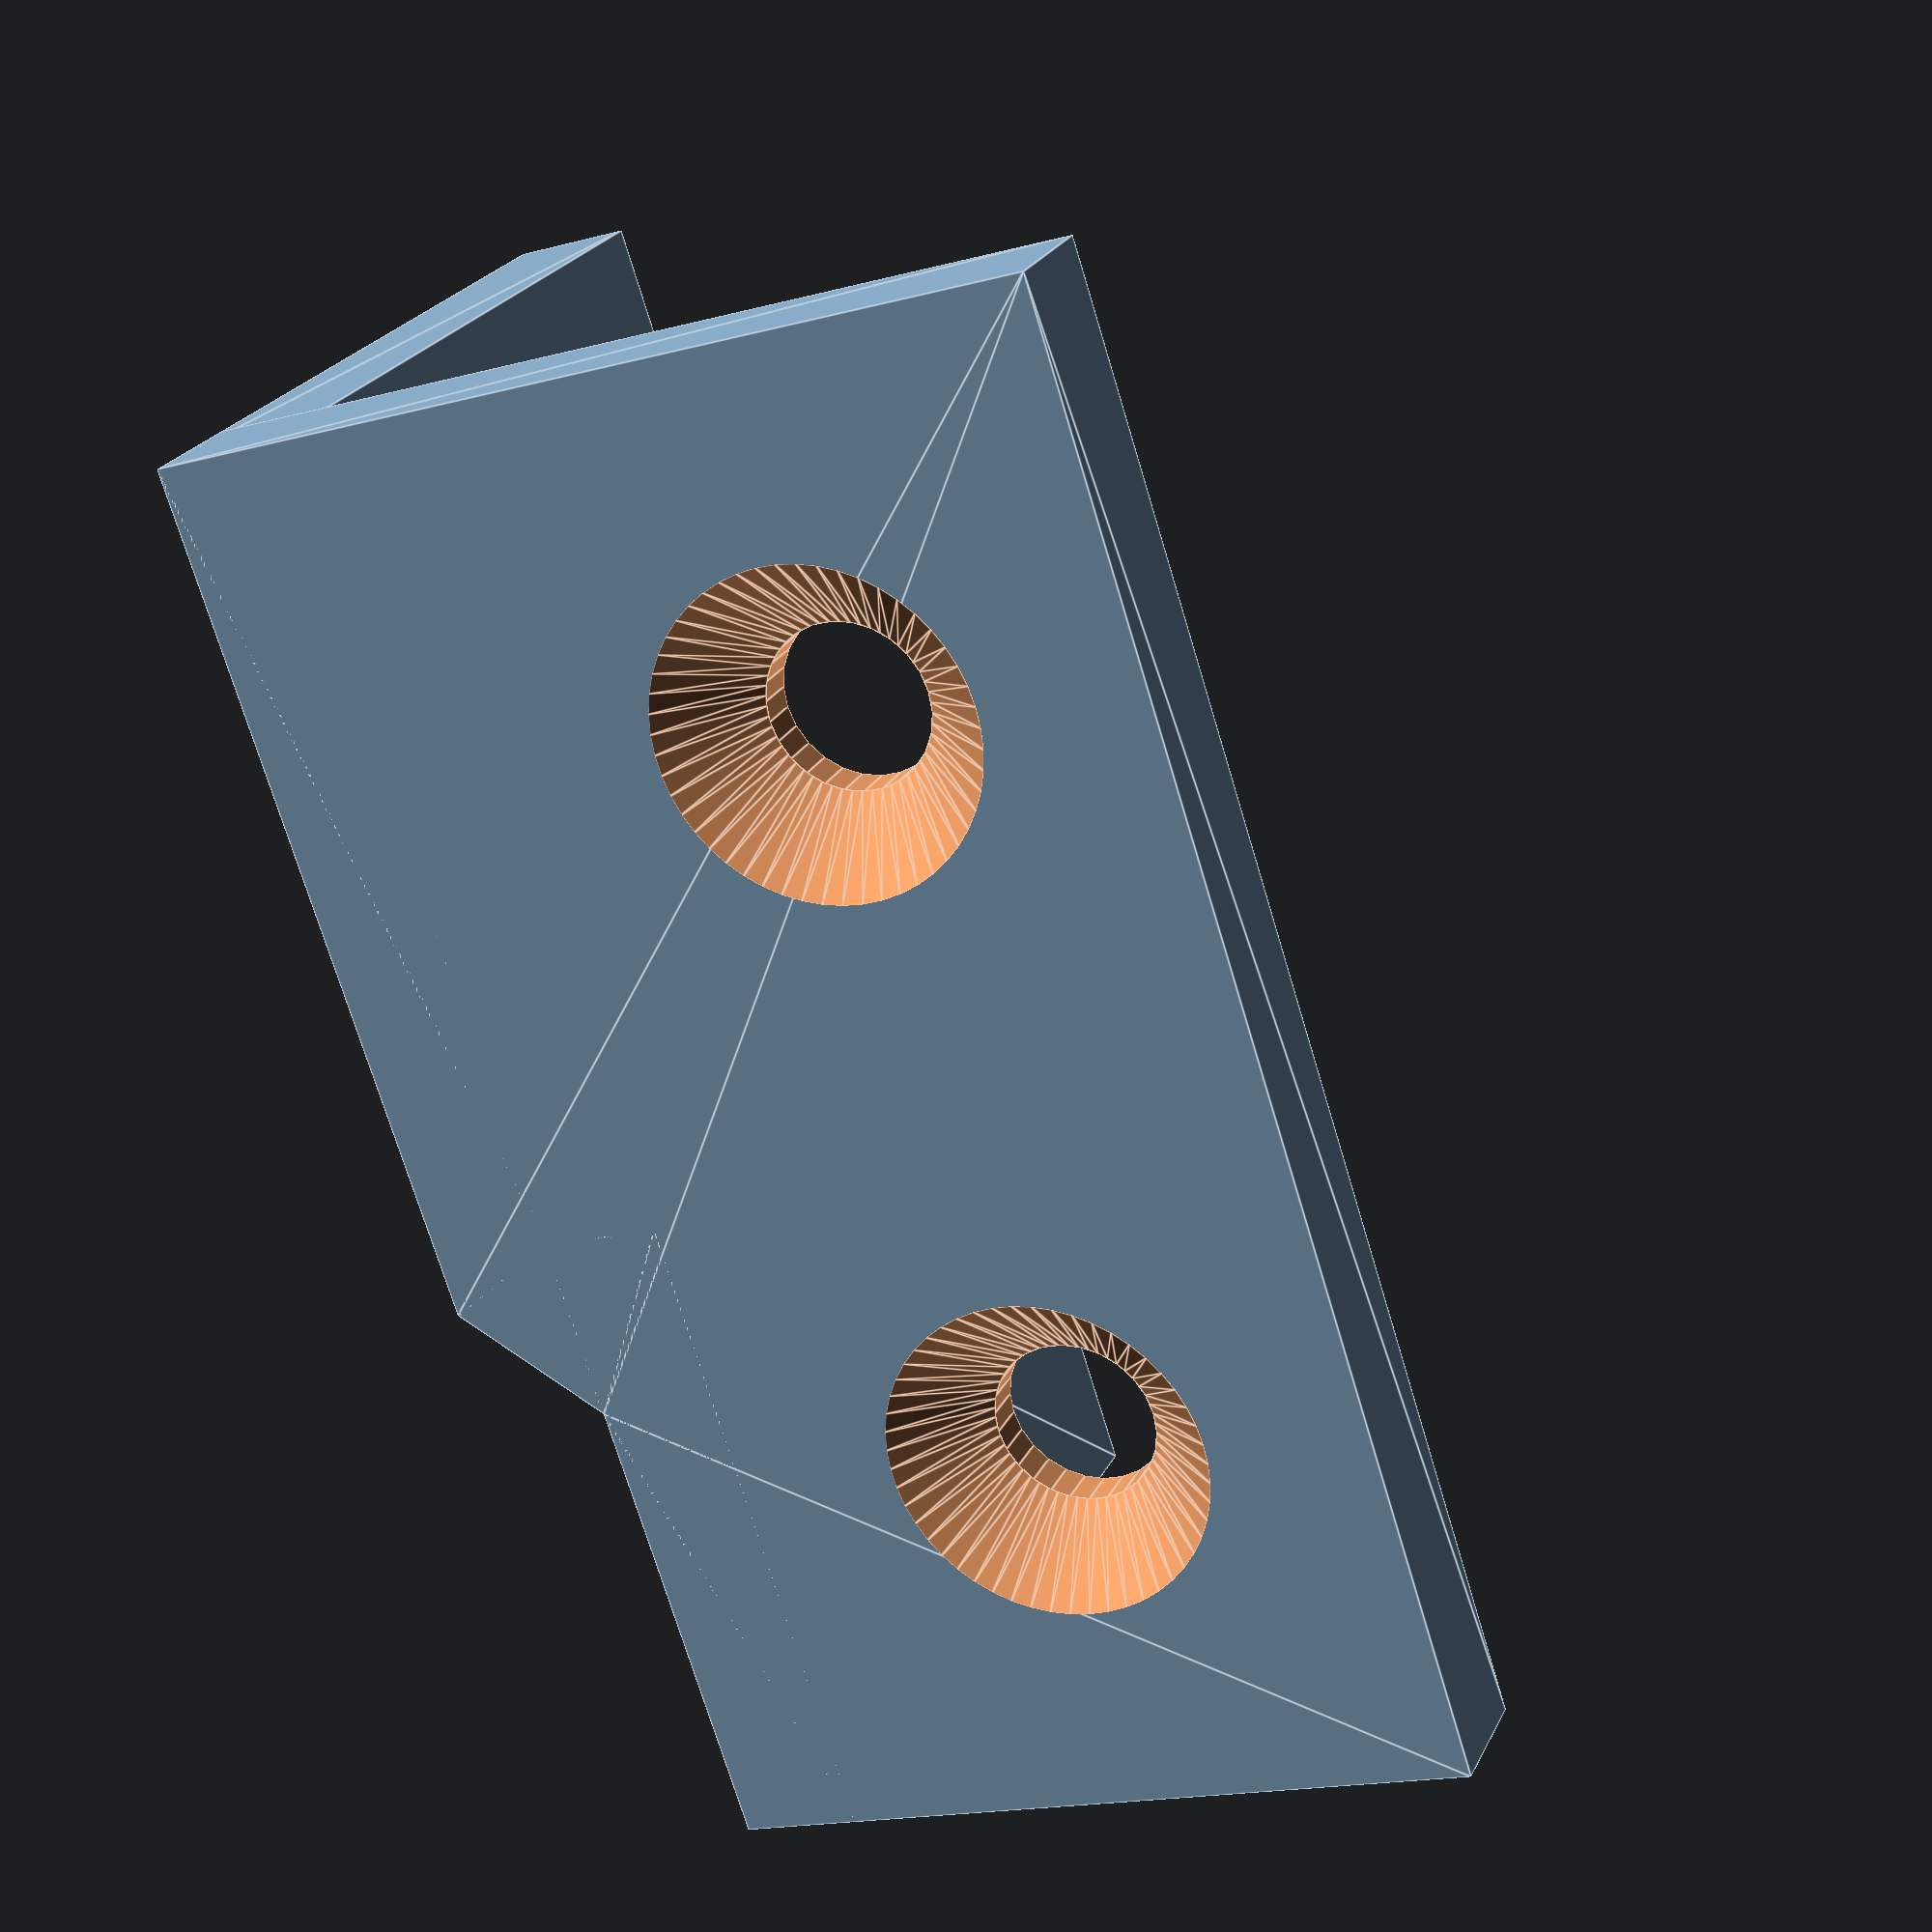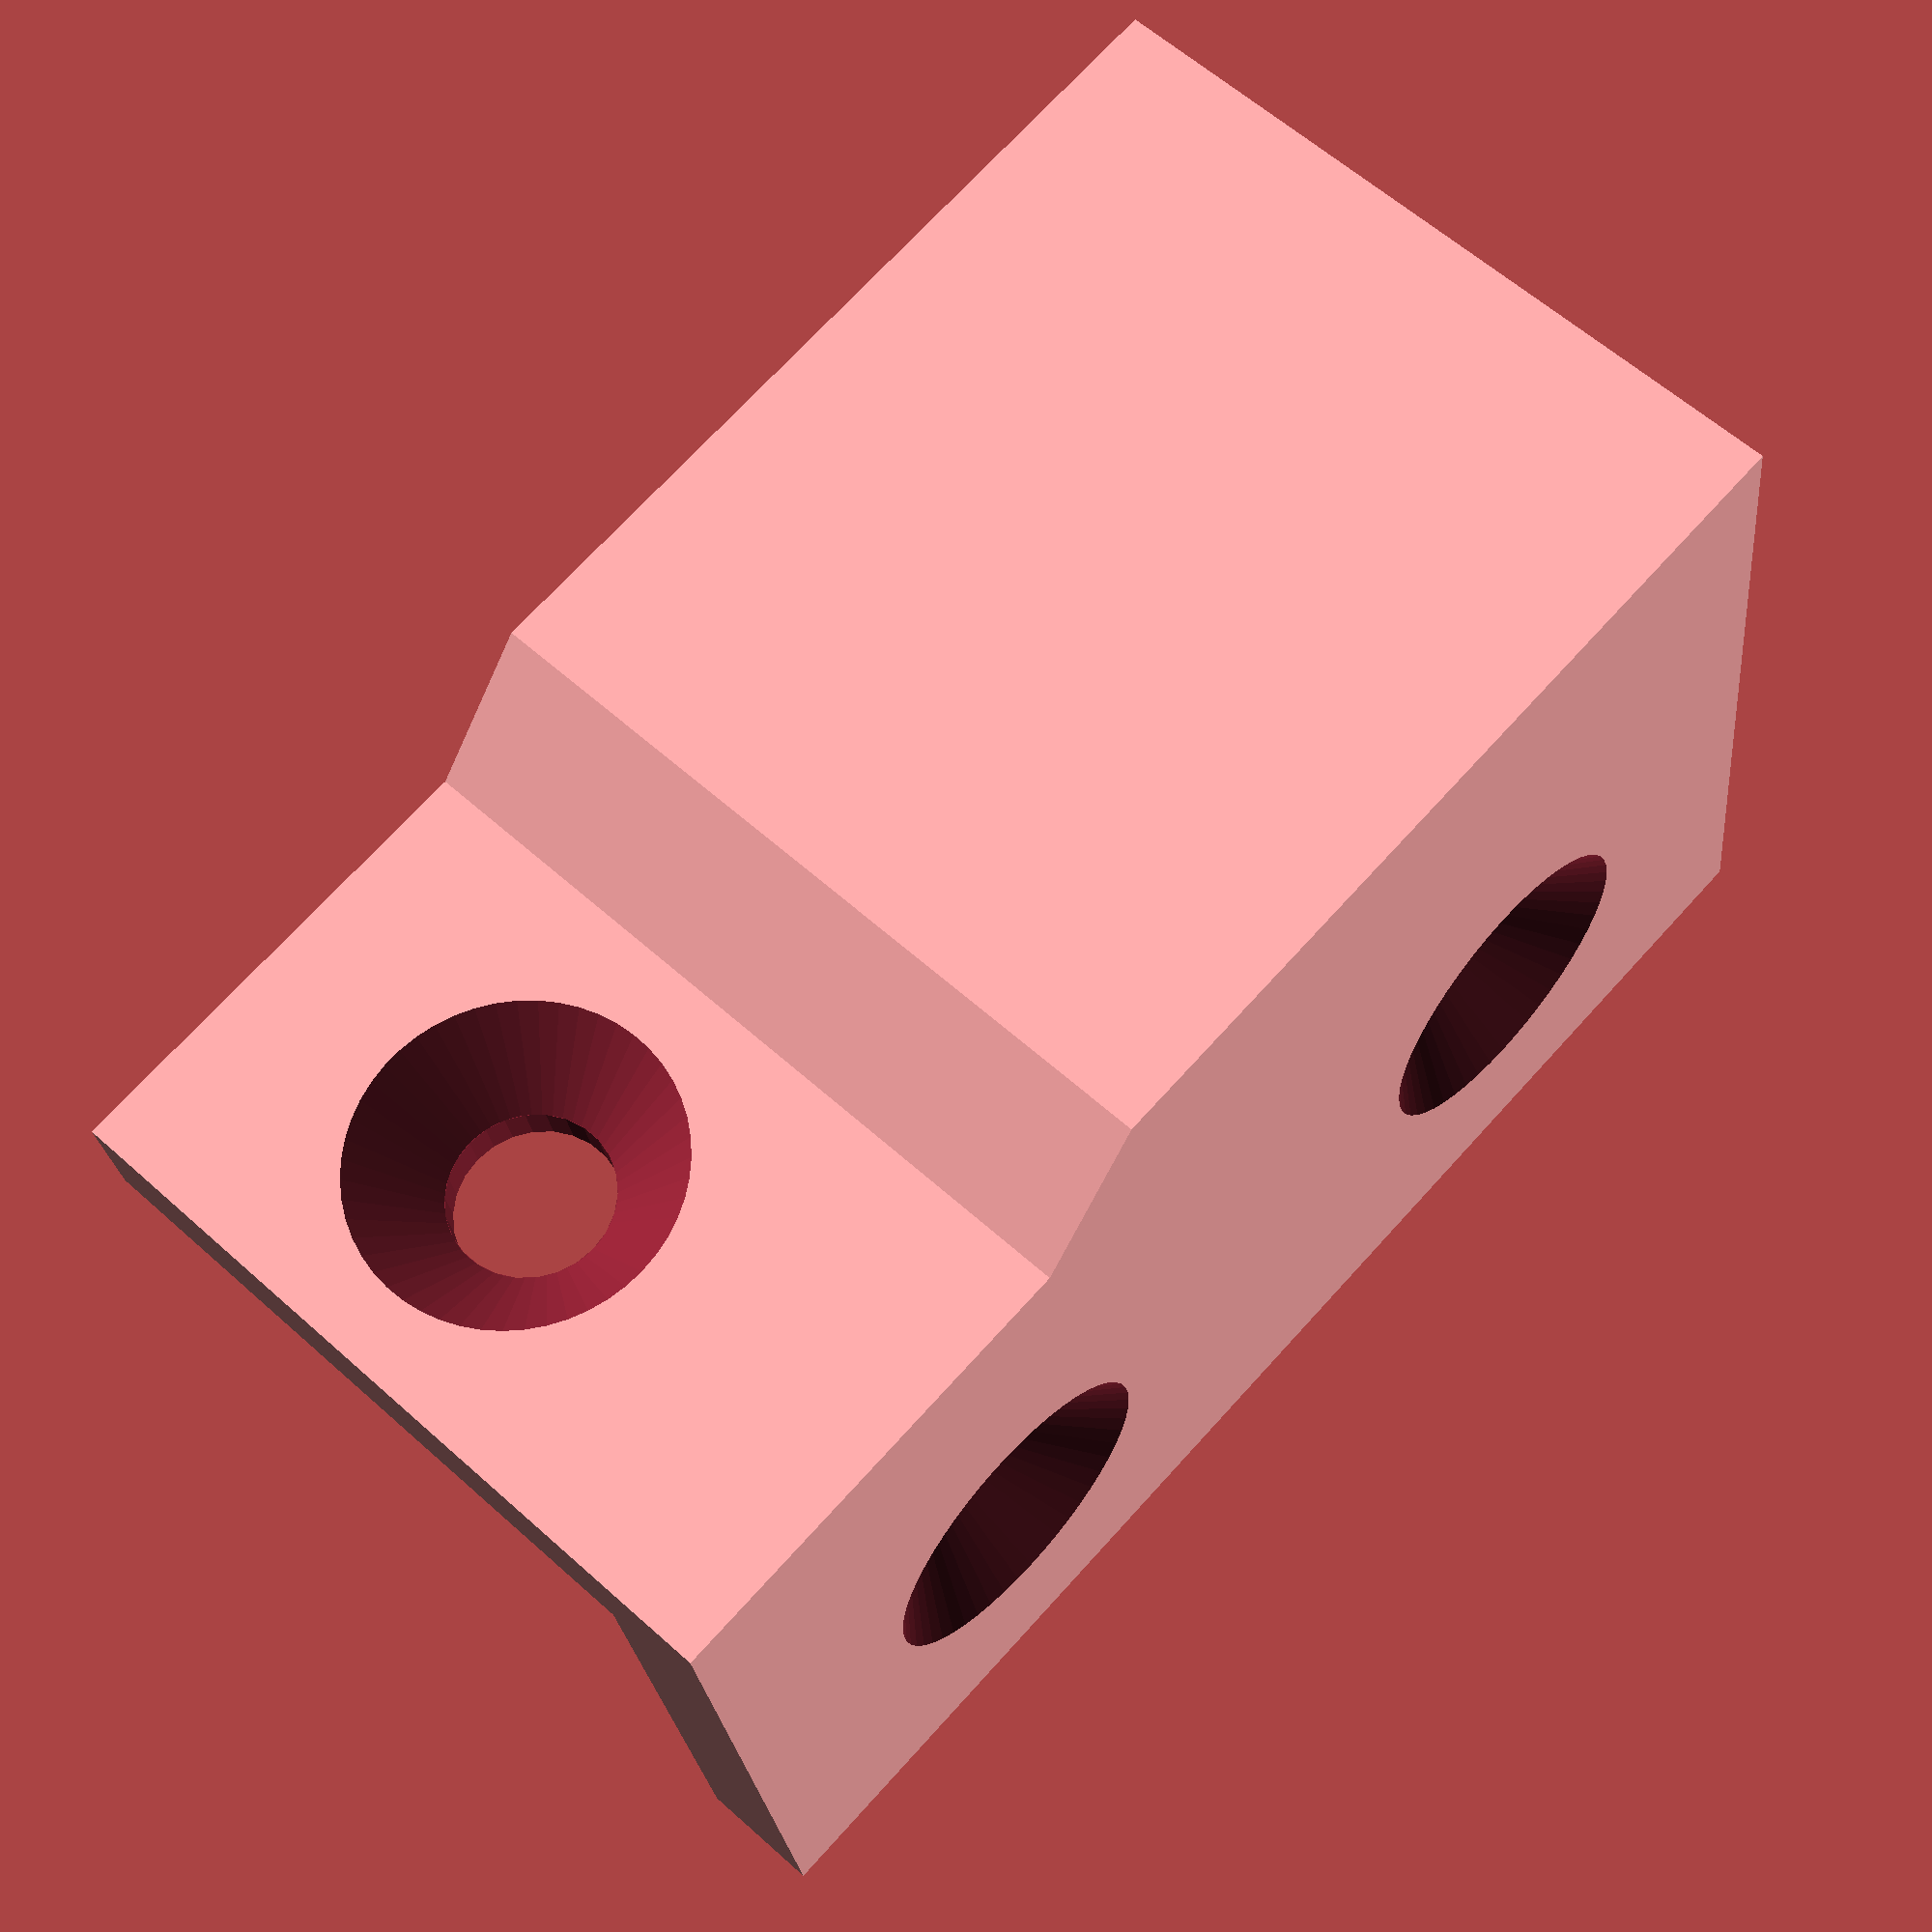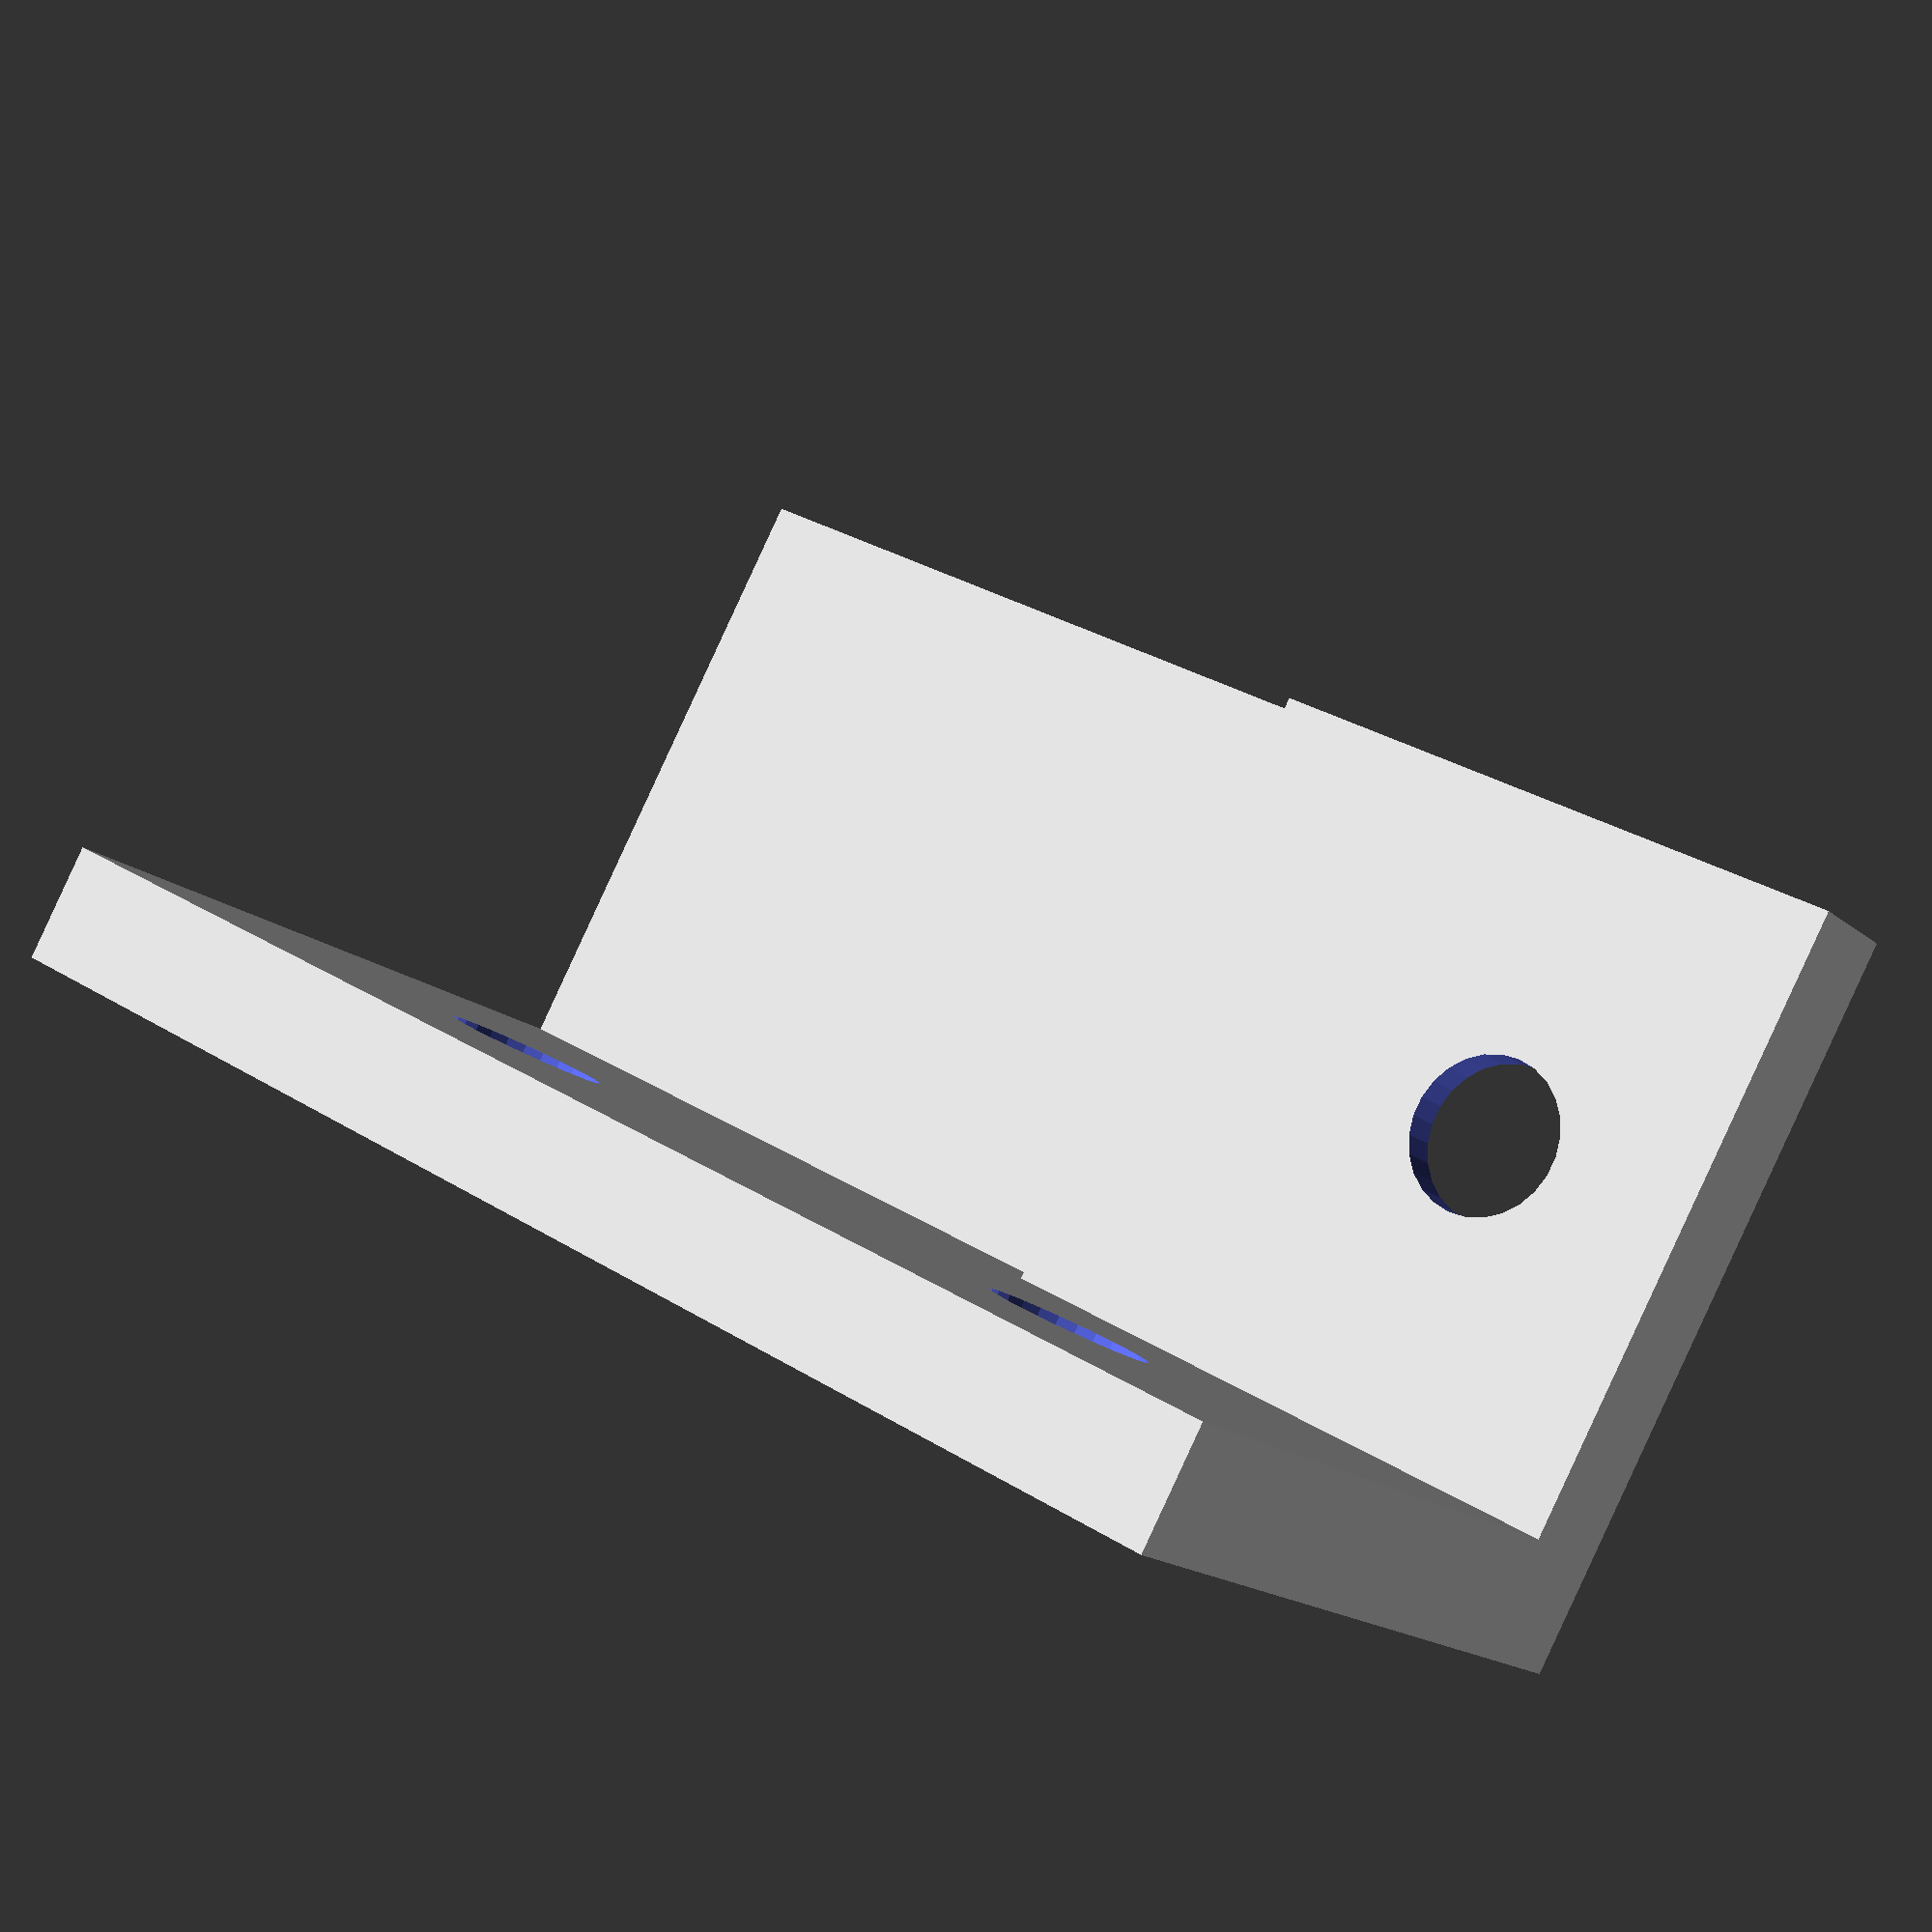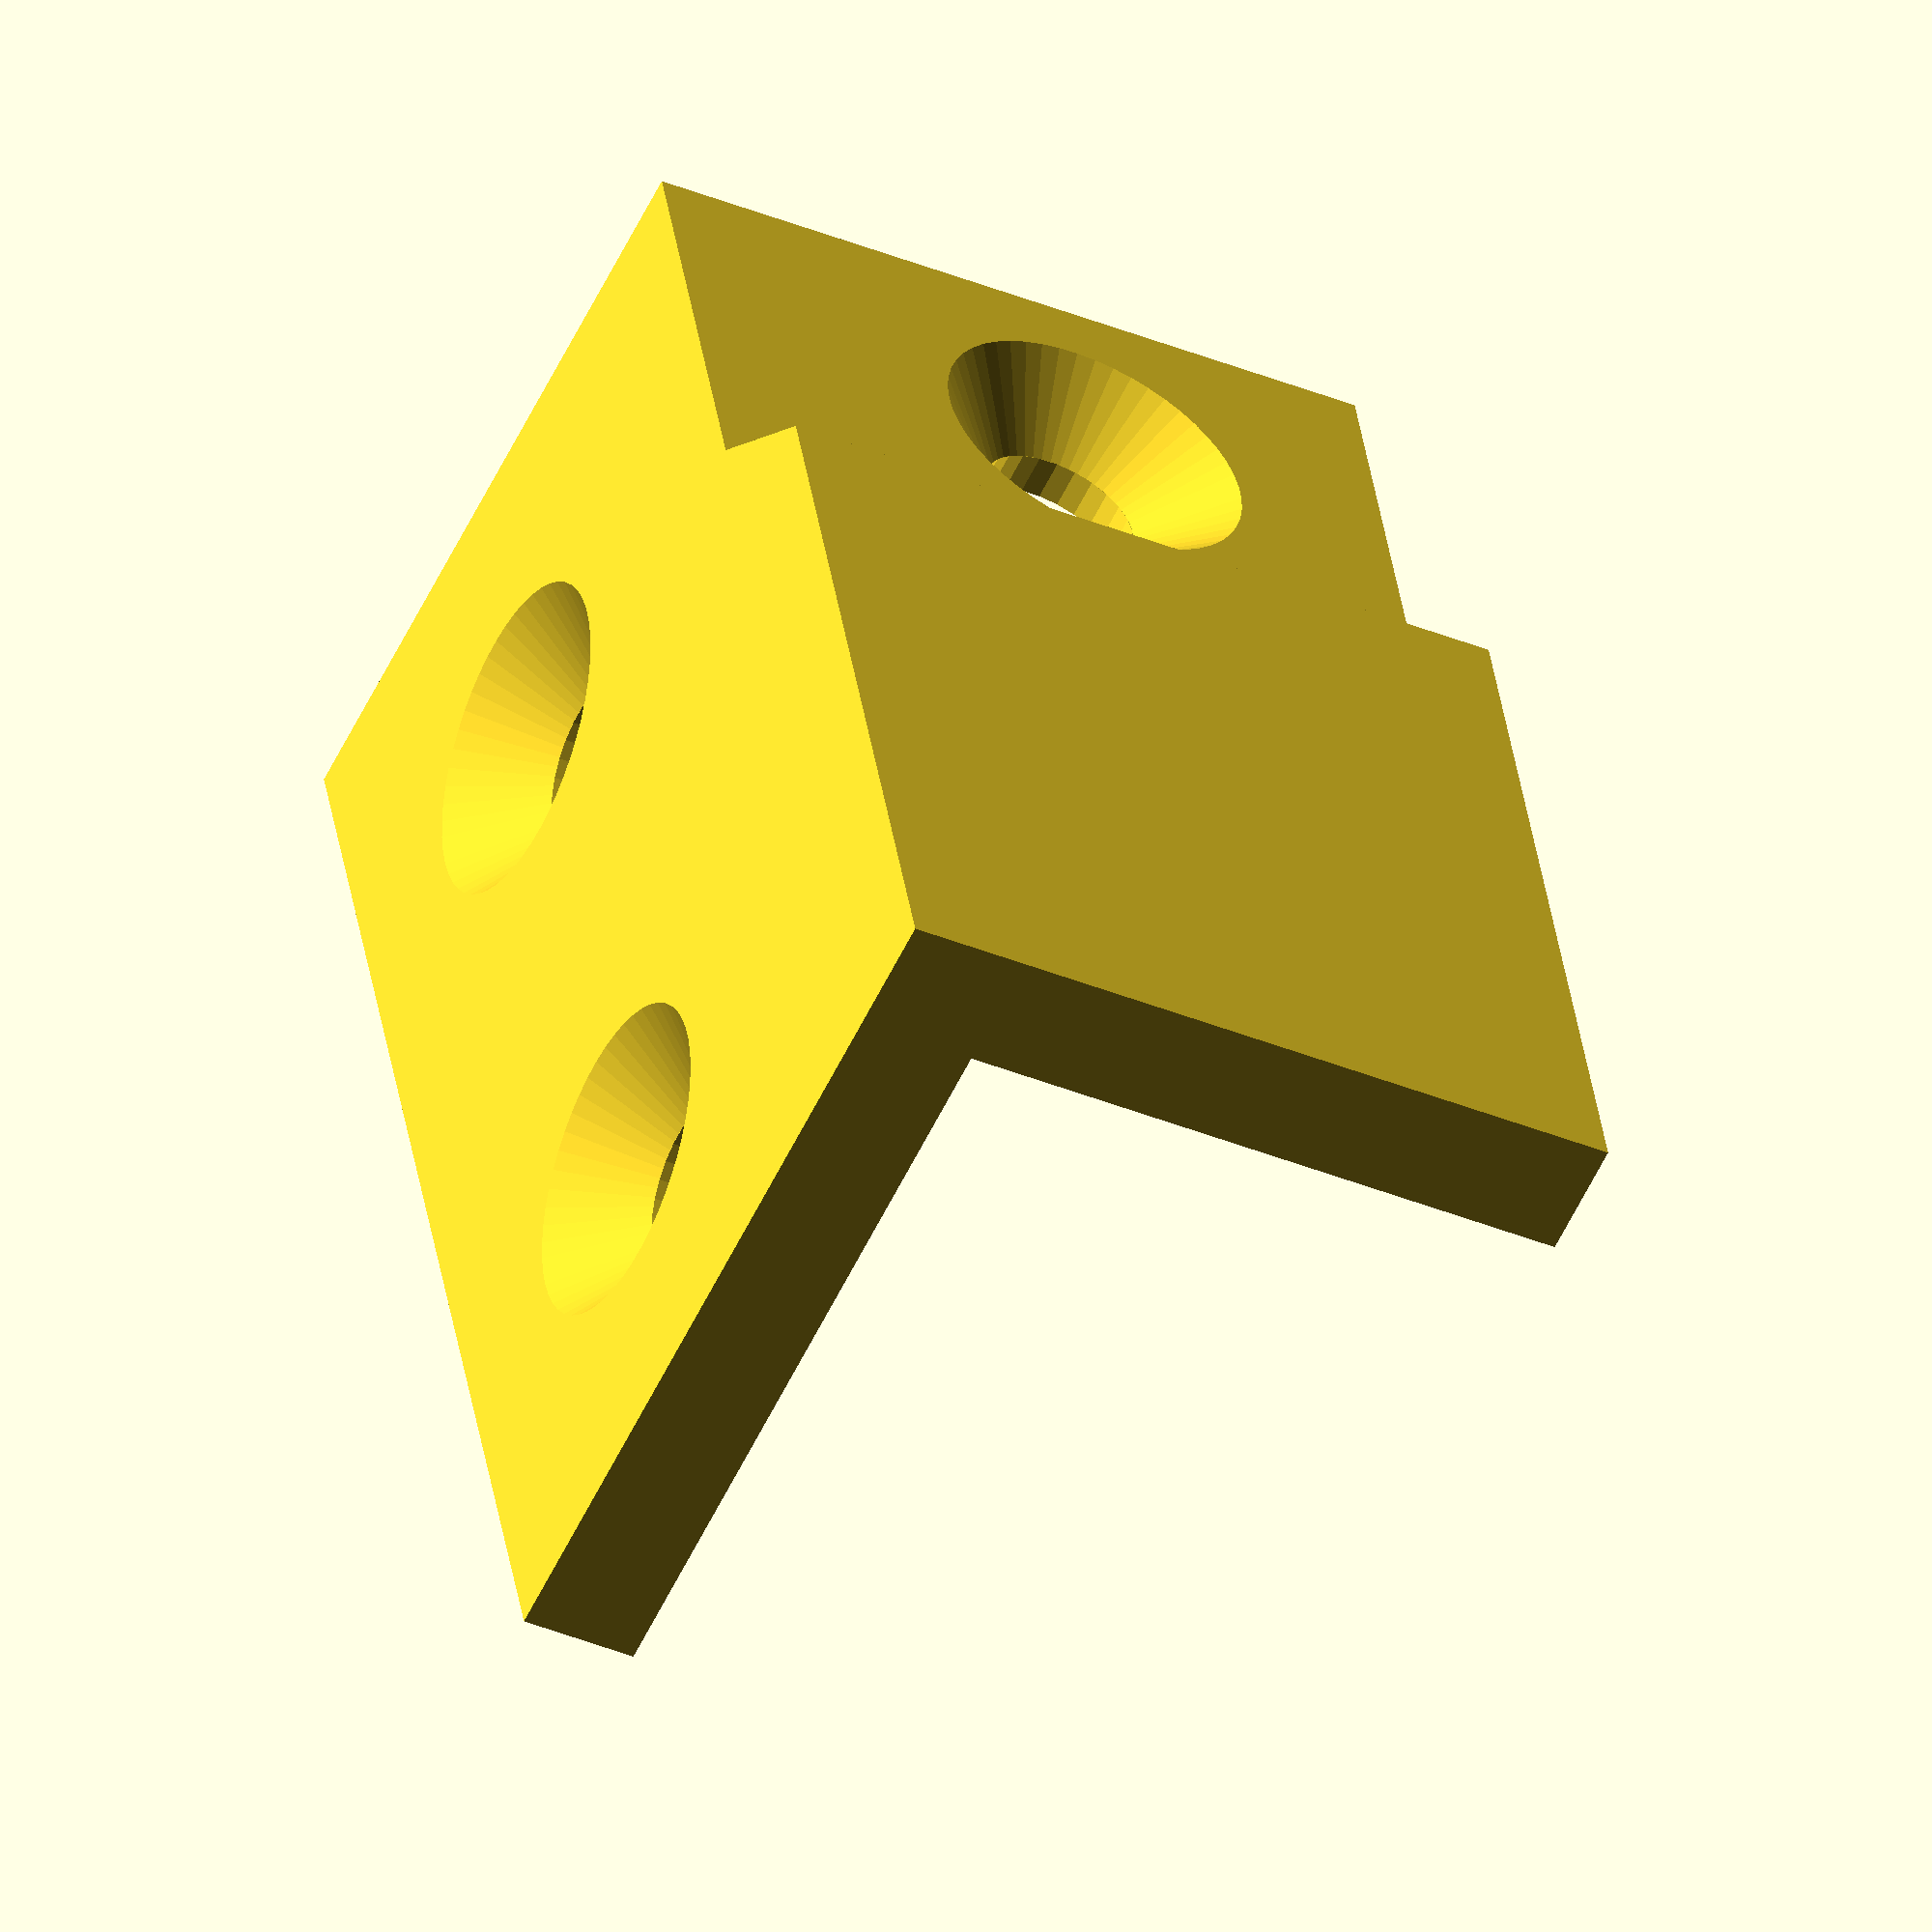
<openscad>
//Plexiglas holder for enclosing 3d-printer in the shelf
//Project: Kauzerei Werkstatt

bissl=1/100;
$fa=1/1;
$fs=1/2;
thickness=3;
wall=3;
screw=4;
width=16;
upper_length=20;
lower_length=7;
guide_length=32;
part="upper-left";//[upper-left,upper-right,lower-left,lower-right,guide]

module bohrung(screw,wall) {
translate([0,0,-bissl]) cylinder(d=screw,h=wall+2*bissl);
translate([0,0,-bissl]) cylinder(d1=2*screw,d2=screw,h=screw/2);
}

module endcorner(thickness,wall,screw,width,length) {
  difference() {
    union() {
      linear_extrude(height=width+wall,convexity=2)polygon([[0,0],[wall,0],[wall,width],[wall-thickness,width],[wall-thickness,width+length],[-thickness,width+length],[-thickness,width-0.5*thickness],[0,width-1.5*thickness]]);
      linear_extrude(height=wall,convexity=2)polygon([[0,0],[wall+width,0],[wall+width,width+length],[-thickness,width+length],[-thickness,width-0.5*thickness],[0,width-1.5*thickness]]);
    }
    translate([wall+width/2,(width+length)*0.25,0])bohrung(screw=screw,wall=wall);
    translate([wall+width/2,(width+length)*0.75,0])bohrung(screw=screw,wall=wall);
    translate([0,0.5*width-0.75*thickness,width/2+wall])rotate([0,90,0])bohrung(screw=screw,wall=wall);
  }
}

module guide(wall,width,length,screw,offset) {
  difference() {
    union() {
      cube([wall,width+wall,guide_length]);
      cube([width+wall+offset,wall,guide_length]);
    }
    translate([wall+width/2+offset,0,guide_length-width/2])rotate([-90,0,0])bohrung(screw=screw,wall=wall);
    translate([wall+width/2+offset,0,width/2])rotate([-90,0,0])bohrung(screw=screw,wall=wall);
  }
}

if (part=="upper-right") rotate([90,0,0]) endcorner(thickness=thickness,wall=wall,screw=screw,width=width,length=upper_length);
if (part=="upper-left") mirror([1,0,0]) rotate([90,0,0]) endcorner(thickness=thickness,wall=wall,screw=screw,width=width,length=upper_length);
if (part=="lower-left") rotate([90,0,0]) endcorner(thickness=thickness,wall=wall,screw=screw,width=width,length=lower_length);
if (part=="lower-right") mirror([1,0,0]) rotate([90,0,0]) endcorner(thickness=thickness,wall=wall,screw=screw,width=width,length=lower_length);
if (part=="guide") guide(wall=wall,width=width,length=guide_length,screw=screw,offset=thickness+wall);
</openscad>
<views>
elev=252.5 azim=22.0 roll=163.3 proj=p view=edges
elev=289.2 azim=277.5 roll=222.2 proj=p view=solid
elev=149.6 azim=321.3 roll=47.8 proj=p view=wireframe
elev=324.8 azim=296.0 roll=352.2 proj=o view=solid
</views>
